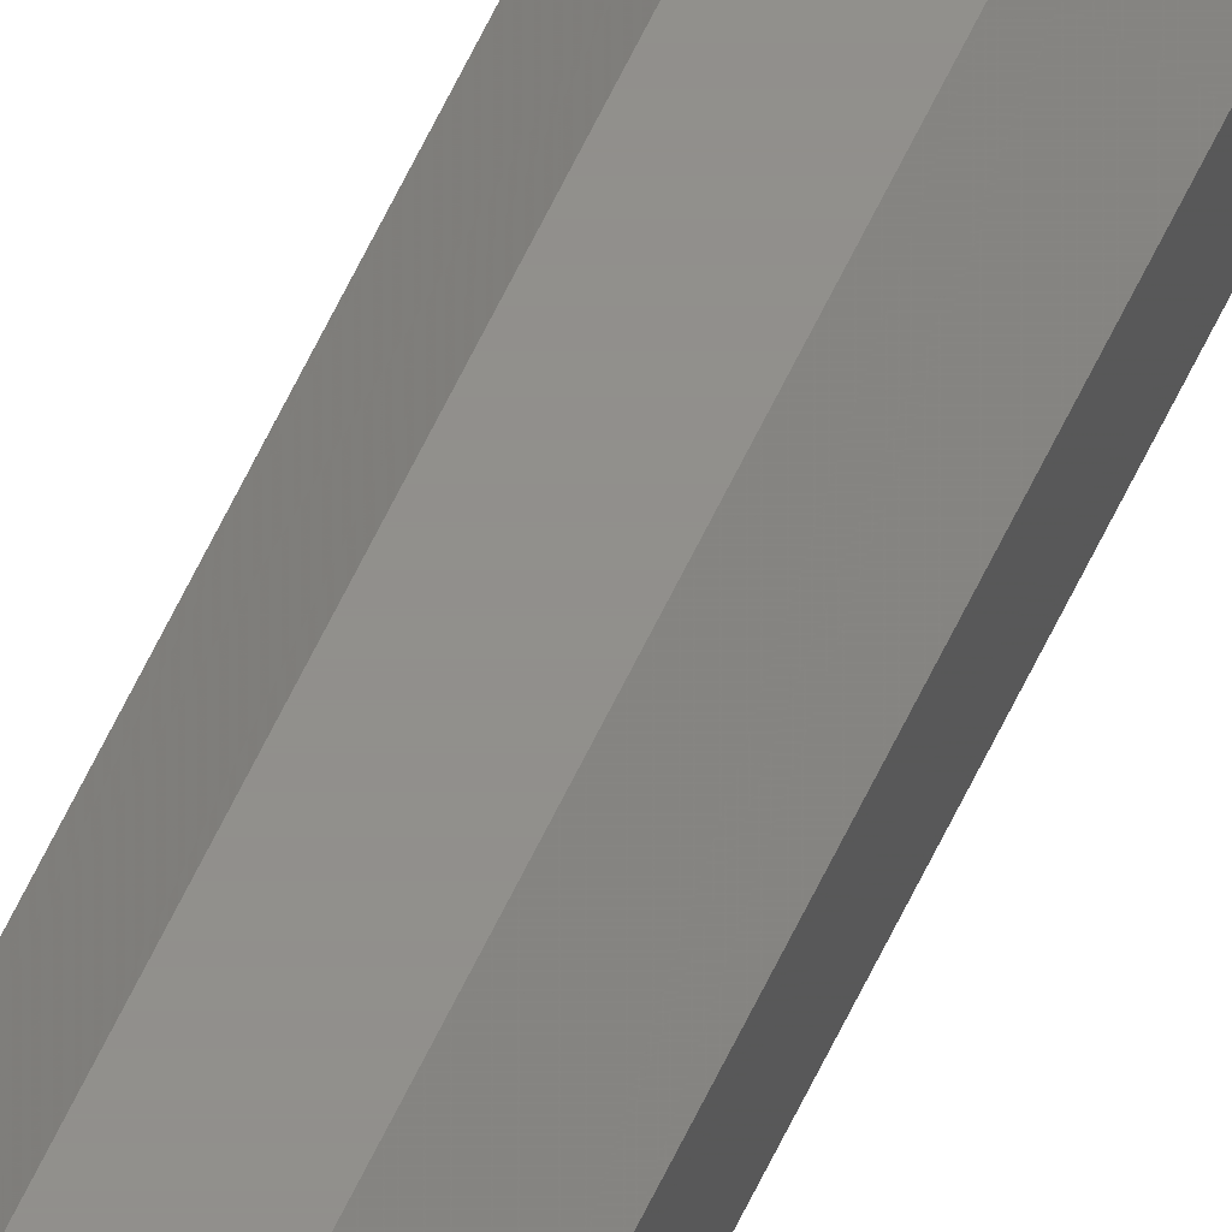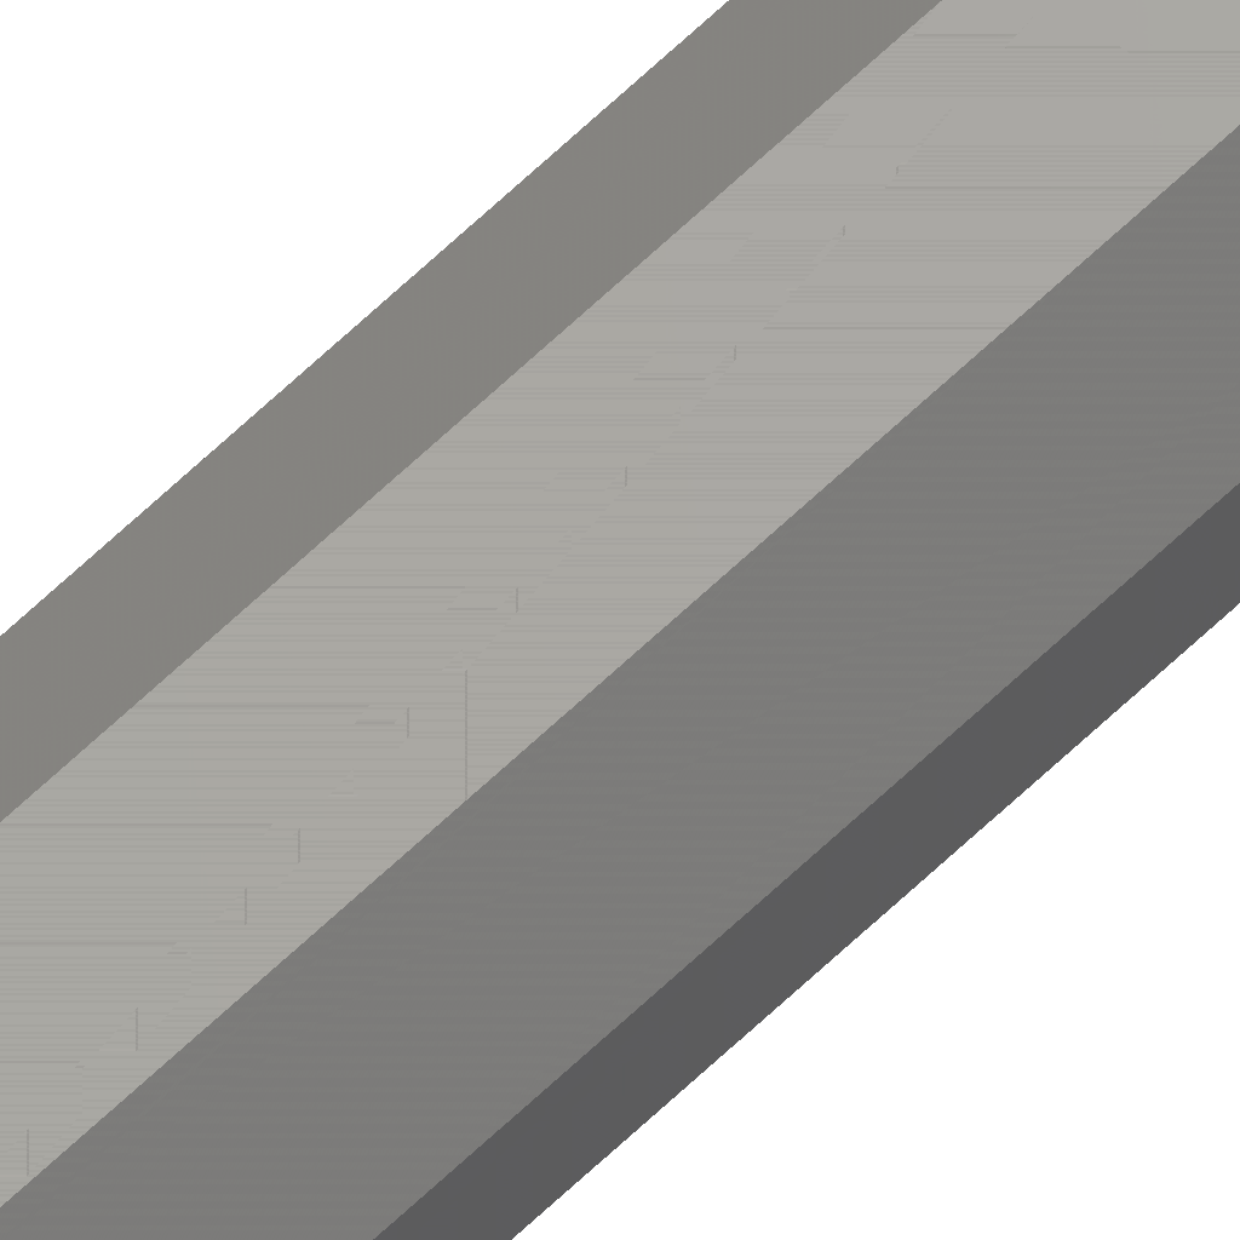
<metadata>
{"format":"stl","ext":"stl","renderer":"f3d","projection":"perspective","resolution":1024,"background":"white","views":[{"elev":51.8,"azim":-157.3,"up":"+Z"},{"elev":66.5,"azim":46.4,"up":"+Z"}]}
</metadata>
<code>
# stl→obj: 386 verts, 416 faces
v -0.05979 -30.79 0.05986
v -0.06 -31 0.06
v -0.05979 -30.79 0.09014
v -0.06 -31 0.09
v -0.0594 -30.38 0.05959
v -0.0594 -30.38 0.09041
v -0.05864 -29.61 0.05907
v -0.05864 -29.61 0.09093
v -0.05724 -28.17 0.05812
v -0.05724 -28.17 0.09188
v -0.05561 -26.5 0.093
v -0.05561 -26.5 0.057
v -0.05397 -24.82 0.09412
v -0.05397 -24.82 0.05588
v -0.05234 -23.15 0.09523
v -0.05234 -23.15 0.05477
v -0.0507 -21.47 0.09635
v -0.0507 -21.47 0.05365
v -0.04907 -19.8 0.09747
v -0.04907 -19.8 0.05253
v -0.04744 -18.13 0.09858
v -0.04744 -18.13 0.05142
v -0.04631 -16.98 0.09935
v -0.04631 -16.98 0.05065
v -0.04569 -16.34 0.09977
v -0.04569 -16.34 0.05023
v -0.04536 -16 0.1
v -0.04536 -16 0.05
v -0.01 -16 0.01465
v -0.01115 -16.34 0.01569
v -0.0463 -16.97 0.05065
v -0.01323 -16.97 0.01758
v -0.01701 -18.1 0.02101
v -0.04741 -18.1 0.0514
v -0.04898 -19.71 0.05247
v -0.02237 -19.71 0.02587
v -0.05055 -21.32 0.05355
v -0.02775 -21.32 0.03074
v -0.03312 -22.94 0.03562
v -0.05213 -22.94 0.05462
v -0.0385 -24.55 0.04049
v -0.0537 -24.55 0.0557
v -0.04387 -26.16 0.04537
v -0.05528 -26.16 0.05677
v -0.05685 -27.77 0.05785
v -0.04925 -27.77 0.05025
v -0.05462 -29.39 0.05512
v -0.05843 -29.39 0.05892
v -0.01112 -16.34 0.01566
v 0.04 -16 0.01465
v 0.04112 -16.34 0.01566
v -0.01304 -16.91 0.0174
v 0.04304 -16.91 0.0174
v -0.01634 -17.9 0.02039
v 0.04634 -17.9 0.02039
v -0.02141 -19.42 0.02499
v 0.05141 -19.42 0.02499
v -0.02668 -21 0.02977
v 0.05668 -21 0.02977
v -0.03194 -22.58 0.03455
v 0.06194 -22.58 0.03455
v -0.03721 -24.16 0.03933
v 0.06721 -24.16 0.03933
v -0.04248 -25.74 0.04411
v 0.07248 -25.74 0.04411
v -0.04775 -27.32 0.04888
v 0.07775 -27.32 0.04888
v -0.05298 -28.89 0.05363
v 0.08298 -28.89 0.05363
v -0.0571 -30.13 0.05737
v 0.0871 -30.13 0.05737
v 0.09 -31 0.06
v -0.05843 -29.39 0.09108
v -0.05462 -29.39 0.09488
v -0.05685 -27.77 0.09215
v -0.04925 -27.77 0.09975
v -0.05528 -26.16 0.09323
v -0.04387 -26.16 0.1046
v -0.0537 -24.55 0.0943
v -0.0385 -24.55 0.1095
v -0.05213 -22.94 0.09538
v -0.03312 -22.94 0.1144
v -0.05055 -21.32 0.09645
v -0.02775 -21.32 0.1193
v -0.04898 -19.71 0.09753
v -0.02237 -19.71 0.1241
v -0.04741 -18.1 0.0986
v -0.01701 -18.1 0.129
v -0.0463 -16.97 0.09935
v -0.01323 -16.97 0.1324
v -0.01115 -16.34 0.1343
v -0.01 -16 0.1354
v -0.01112 -16.34 0.1343
v 0.04 -16 0.1354
v 0.04112 -16.34 0.1343
v -0.01304 -16.91 0.1326
v 0.04304 -16.91 0.1326
v -0.01634 -17.9 0.1296
v 0.04634 -17.9 0.1296
v -0.02141 -19.42 0.125
v 0.05141 -19.42 0.125
v -0.02668 -21 0.1202
v 0.05668 -21 0.1202
v -0.03194 -22.58 0.1154
v 0.06194 -22.58 0.1154
v -0.03721 -24.16 0.1107
v 0.06721 -24.16 0.1107
v -0.04248 -25.74 0.1059
v 0.07248 -25.74 0.1059
v -0.04775 -27.32 0.1011
v 0.07775 -27.32 0.1011
v -0.05298 -28.89 0.09637
v 0.08298 -28.89 0.09637
v -0.0571 -30.13 0.09263
v 0.0871 -30.13 0.09263
v 0.09 -31 0.09
v -0.04535 -15 0.05
v -0.04535 -15.29 0.05
v -0.04535 -15 0.1
v -0.04535 -15.29 0.1
v -0.04535 -15.71 0.05
v -0.04535 -15.71 0.1
v -0.04535 -16 0.1
v -0.04535 -16 0.05
v -0.01 -15 0.01464
v -0.01 -15.29 0.01464
v -0.01 -15.71 0.01464
v -0.01 -16 0.01464
v -0.01 -15 0.1354
v -0.01 -15.29 0.1354
v -0.01 -15.71 0.1354
v 0.04 -15 0.01464
v 0.04 -15.29 0.01464
v 0.04 -15.71 0.01464
v 0.04 -16 0.01464
v 0.04 -15 0.1354
v 0.04 -15.29 0.1354
v 0.04 -15.71 0.1354
v 0.07536 -15 0.05
v 0.07536 -15.29 0.05
v 0.07536 -15.71 0.05
v 0.07536 -16 0.05
v 0.07536 -15 0.1
v 0.07536 -15.29 0.1
v 0.07536 -15.71 0.1
v 0.07536 -16 0.1
v -0.04536 -15 0.05
v -0.04536 -15 0.1
v -0.04434 -14.66 0.04888
v -0.04434 -14.66 0.1011
v -0.0426 -14.09 0.04696
v -0.0426 -14.09 0.103
v -0.03961 -13.1 0.04366
v -0.03961 -13.1 0.1063
v -0.03501 -11.58 0.03859
v -0.03501 -11.58 0.1114
v -0.03023 -9.997 0.03332
v -0.03023 -9.997 0.1167
v -0.02545 -8.417 0.02806
v -0.02545 -8.417 0.1219
v -0.02067 -6.837 0.02279
v -0.02067 -6.837 0.1272
v -0.01589 -5.256 0.01752
v -0.01589 -5.256 0.1325
v -0.01112 -3.676 0.01225
v -0.01112 -3.676 0.1377
v -0.006372 -2.107 0.007025
v -0.006372 -2.107 0.143
v -0.002633 -0.8709 0.002903
v -0.002633 -0.8709 0.1471
v 0 0 0
v 0 0 0.15
v -0.04431 -14.66 0.04885
v -0.00977 -14.66 0.01431
v -0.009354 -14.03 0.0137
v -0.04242 -14.03 0.04677
v -0.03899 -12.9 0.04299
v -0.008598 -12.9 0.01259
v -0.007526 -11.29 0.01102
v -0.03413 -11.29 0.03763
v -0.02926 -9.676 0.03225
v -0.006451 -9.676 0.009447
v -0.005376 -8.064 0.007873
v -0.02438 -8.064 0.02688
v -0.01951 -6.451 0.0215
v -0.004301 -6.451 0.006298
v -0.003225 -4.838 0.004724
v -0.01463 -4.838 0.01613
v -0.009753 -3.225 0.01075
v -0.00215 -3.225 0.003149
v -0.001075 -1.613 0.001575
v -0.004876 -1.613 0.005376
v -0.04431 -14.66 0.1011
v -0.00977 -14.66 0.1357
v -0.009354 -14.03 0.1363
v -0.04242 -14.03 0.1032
v -0.03899 -12.9 0.107
v -0.008598 -12.9 0.1374
v -0.007526 -11.29 0.139
v -0.03413 -11.29 0.1124
v -0.02926 -9.676 0.1177
v -0.006451 -9.676 0.1406
v -0.005376 -8.064 0.1421
v -0.02438 -8.064 0.1231
v -0.01951 -6.451 0.1285
v -0.004301 -6.451 0.1437
v -0.003225 -4.838 0.1453
v -0.01463 -4.838 0.1339
v -0.009753 -3.225 0.1392
v -0.00215 -3.225 0.1469
v -0.001075 -1.613 0.1484
v -0.004876 -1.613 0.1446
v 0.03977 -14.66 0.01431
v -0.009771 -14.66 0.01431
v -0.00935 -14.02 0.01369
v 0.03935 -14.02 0.01369
v 0.03858 -12.87 0.01256
v -0.008577 -12.87 0.01256
v -0.007467 -11.2 0.01093
v 0.03747 -11.2 0.01093
v 0.03635 -9.525 0.0093
v -0.00635 -9.525 0.0093
v -0.005234 -7.851 0.007665
v 0.03523 -7.851 0.007665
v 0.03412 -6.176 0.00603
v -0.004117 -6.176 0.00603
v -0.003001 -4.501 0.004395
v 0.033 -4.501 0.004395
v 0.03188 -2.827 0.00276
v -0.001885 -2.827 0.00276
v -0.0009267 -1.39 0.001357
v 0.03093 -1.39 0.001357
v -0.0004102 -0.6152 0.0006007
v 0.03041 -0.6152 0.0006007
v -0.0001406 -0.211 0.000206
v 0.03014 -0.211 0.000206
v 0.03 0 0
v -0.009771 -14.66 0.1357
v 0.03977 -14.66 0.1357
v 0.03935 -14.02 0.1363
v -0.00935 -14.02 0.1363
v -0.008577 -12.87 0.1374
v 0.03858 -12.87 0.1374
v 0.03747 -11.2 0.1391
v -0.007467 -11.2 0.1391
v -0.00635 -9.525 0.1407
v 0.03635 -9.525 0.1407
v 0.03523 -7.851 0.1423
v -0.005234 -7.851 0.1423
v -0.004117 -6.176 0.144
v 0.03412 -6.176 0.144
v 0.033 -4.501 0.1456
v -0.003001 -4.501 0.1456
v -0.001885 -2.827 0.1472
v 0.03188 -2.827 0.1472
v 0.03093 -1.39 0.1486
v -0.0009267 -1.39 0.1486
v 0.03041 -0.6152 0.1494
v -0.0004102 -0.6152 0.1494
v 0.03014 -0.211 0.1498
v -0.0001406 -0.211 0.1498
v 0.03 0 0.15
v 0.03263 -0.8709 0.1471
v 0.03263 -0.8709 0.002903
v 0.03637 -2.107 0.007025
v 0.03637 -2.107 0.143
v 0.04112 -3.676 0.01225
v 0.04112 -3.676 0.1377
v 0.04589 -5.256 0.1325
v 0.04589 -5.256 0.01752
v 0.05067 -6.837 0.02279
v 0.05067 -6.837 0.1272
v 0.05545 -8.417 0.1219
v 0.05545 -8.417 0.02806
v 0.06023 -9.997 0.03332
v 0.06023 -9.997 0.1167
v 0.06501 -11.58 0.1114
v 0.06501 -11.58 0.03859
v 0.06961 -13.1 0.04366
v 0.06961 -13.1 0.1063
v 0.0726 -14.09 0.103
v 0.0726 -14.09 0.04696
v 0.07434 -14.66 0.04888
v 0.07434 -14.66 0.1011
v 0.07535 -15 0.1
v 0.07535 -15 0.05
v 0.03488 -1.613 0.005376
v 0.03108 -1.613 0.001575
v 0.03215 -3.225 0.003149
v 0.03975 -3.225 0.01075
v 0.03323 -4.838 0.004724
v 0.04463 -4.838 0.01613
v 0.0343 -6.451 0.006298
v 0.04951 -6.451 0.0215
v 0.03538 -8.064 0.007873
v 0.05438 -8.064 0.02688
v 0.05926 -9.676 0.03225
v 0.03645 -9.676 0.009447
v 0.06413 -11.29 0.03763
v 0.03753 -11.29 0.01102
v 0.06899 -12.9 0.04299
v 0.0386 -12.9 0.01259
v 0.07242 -14.03 0.04677
v 0.03935 -14.03 0.0137
v 0.07431 -14.66 0.04885
v 0.03108 -1.613 0.1484
v 0.03488 -1.613 0.1446
v 0.03215 -3.225 0.1469
v 0.03975 -3.225 0.1392
v 0.03323 -4.838 0.1453
v 0.04463 -4.838 0.1339
v 0.0343 -6.451 0.1437
v 0.04951 -6.451 0.1285
v 0.03538 -8.064 0.1421
v 0.05438 -8.064 0.1231
v 0.03645 -9.676 0.1406
v 0.05926 -9.676 0.1177
v 0.03753 -11.29 0.139
v 0.06413 -11.29 0.1124
v 0.0386 -12.9 0.1374
v 0.06899 -12.9 0.107
v 0.03935 -14.03 0.1363
v 0.07242 -14.03 0.1032
v 0.07431 -14.66 0.1011
v 0.08843 -29.39 0.05892
v 0.08462 -29.39 0.05512
v 0.08685 -27.77 0.05785
v 0.07925 -27.77 0.05025
v 0.08528 -26.16 0.05677
v 0.07387 -26.16 0.04537
v 0.0837 -24.55 0.0557
v 0.0685 -24.55 0.04049
v 0.08213 -22.94 0.05462
v 0.06312 -22.94 0.03562
v 0.08055 -21.32 0.05355
v 0.05775 -21.32 0.03074
v 0.07898 -19.71 0.05247
v 0.05237 -19.71 0.02587
v 0.07741 -18.1 0.0514
v 0.04701 -18.1 0.02101
v 0.0763 -16.97 0.05065
v 0.04323 -16.97 0.01758
v 0.07569 -16.34 0.05023
v 0.04115 -16.34 0.01569
v 0.04115 -16.34 0.1343
v 0.07569 -16.34 0.09977
v 0.0763 -16.97 0.09935
v 0.04323 -16.97 0.1324
v 0.04701 -18.1 0.129
v 0.07741 -18.1 0.0986
v 0.07898 -19.71 0.09753
v 0.05237 -19.71 0.1241
v 0.05775 -21.32 0.1193
v 0.08055 -21.32 0.09645
v 0.08213 -22.94 0.09538
v 0.06312 -22.94 0.1144
v 0.0685 -24.55 0.1095
v 0.0837 -24.55 0.0943
v 0.08528 -26.16 0.09323
v 0.07387 -26.16 0.1046
v 0.07925 -27.77 0.09975
v 0.08685 -27.77 0.09215
v 0.08843 -29.39 0.09108
v 0.08462 -29.39 0.09488
v 0.08979 -30.79 0.05986
v 0.08979 -30.79 0.09014
v 0.0894 -30.38 0.05959
v 0.0894 -30.38 0.09041
v 0.08864 -29.61 0.05907
v 0.08864 -29.61 0.09093
v 0.08724 -28.17 0.05812
v 0.08724 -28.17 0.09188
v 0.08561 -26.5 0.057
v 0.08561 -26.5 0.093
v 0.08397 -24.82 0.05588
v 0.08397 -24.82 0.09412
v 0.08234 -23.15 0.05477
v 0.08234 -23.15 0.09523
v 0.0807 -21.47 0.05365
v 0.0807 -21.47 0.09635
v 0.07907 -19.8 0.05253
v 0.07907 -19.8 0.09747
v 0.07744 -18.13 0.05142
v 0.07744 -18.13 0.09858
v 0.07631 -16.98 0.05065
v 0.07631 -16.98 0.09935
f 1 2 3
f 4 3 2
f 5 1 6
f 3 6 1
f 5 6 7
f 8 7 6
f 7 8 9
f 10 9 8
f 10 11 9
f 12 9 11
f 13 14 11
f 12 11 14
f 13 15 14
f 16 14 15
f 15 17 16
f 18 16 17
f 19 20 17
f 18 17 20
f 19 21 20
f 22 20 21
f 21 23 22
f 24 22 23
f 25 26 23
f 24 23 26
f 25 27 26
f 28 26 27
f 28 29 26
f 30 26 29
f 26 30 31
f 32 31 30
f 32 33 31
f 34 31 33
f 34 33 35
f 36 35 33
f 35 36 37
f 38 37 36
f 38 39 37
f 40 37 39
f 39 41 40
f 42 40 41
f 41 43 42
f 44 42 43
f 44 43 45
f 46 45 43
f 46 47 45
f 48 45 47
f 47 2 48
f 29 49 50
f 51 50 49
f 52 53 49
f 51 49 53
f 52 54 53
f 55 53 54
f 56 57 54
f 55 54 57
f 56 58 57
f 59 57 58
f 60 61 58
f 59 58 61
f 60 62 61
f 63 61 62
f 64 65 62
f 63 62 65
f 64 66 65
f 67 65 66
f 68 69 66
f 67 66 69
f 68 70 69
f 71 69 70
f 70 2 71
f 72 71 2
f 73 4 74
f 75 73 76
f 74 76 73
f 75 76 77
f 78 77 76
f 79 77 80
f 78 80 77
f 79 80 81
f 82 81 80
f 83 81 84
f 82 84 81
f 83 84 85
f 86 85 84
f 87 85 88
f 86 88 85
f 87 88 89
f 90 89 88
f 25 89 91
f 90 91 89
f 25 91 27
f 92 27 91
f 92 93 94
f 95 94 93
f 96 97 93
f 95 93 97
f 96 98 97
f 99 97 98
f 100 101 98
f 99 98 101
f 100 102 101
f 103 101 102
f 104 105 102
f 103 102 105
f 104 106 105
f 107 105 106
f 108 109 106
f 107 106 109
f 108 110 109
f 111 109 110
f 112 113 110
f 111 110 113
f 112 114 113
f 115 113 114
f 114 4 115
f 116 115 4
f 117 118 119
f 120 119 118
f 118 121 120
f 122 120 121
f 123 122 124
f 121 124 122
f 125 126 117
f 118 117 126
f 126 127 118
f 121 118 127
f 124 121 128
f 127 128 121
f 129 119 130
f 130 120 131
f 120 130 119
f 122 131 120
f 92 131 123
f 122 123 131
f 132 133 125
f 126 125 133
f 133 134 126
f 127 126 134
f 134 135 127
f 128 127 135
f 136 129 137
f 137 130 138
f 130 137 129
f 131 138 130
f 94 138 92
f 131 92 138
f 139 140 132
f 133 132 140
f 140 141 133
f 134 133 141
f 141 142 134
f 135 134 142
f 143 136 144
f 137 144 136
f 137 138 144
f 145 144 138
f 138 94 145
f 146 145 94
f 143 144 139
f 140 139 144
f 144 145 140
f 141 140 145
f 145 146 141
f 142 141 146
f 147 148 149
f 150 149 148
f 151 149 152
f 150 152 149
f 151 152 153
f 154 153 152
f 155 153 156
f 154 156 153
f 155 156 157
f 158 157 156
f 159 157 160
f 158 160 157
f 159 160 161
f 162 161 160
f 163 161 164
f 162 164 161
f 163 164 165
f 166 165 164
f 167 165 168
f 166 168 165
f 169 167 170
f 168 170 167
f 169 170 171
f 172 171 170
f 147 173 125
f 174 125 173
f 174 173 175
f 176 175 173
f 176 177 175
f 178 175 177
f 178 177 179
f 180 179 177
f 180 181 179
f 182 179 181
f 182 181 183
f 184 183 181
f 184 185 183
f 186 183 185
f 186 185 187
f 188 187 185
f 188 189 187
f 190 187 189
f 190 189 191
f 192 191 189
f 191 192 171
f 148 193 129
f 194 129 193
f 194 193 195
f 196 195 193
f 196 197 195
f 198 195 197
f 198 197 199
f 200 199 197
f 200 201 199
f 202 199 201
f 202 201 203
f 204 203 201
f 204 205 203
f 206 203 205
f 206 205 207
f 208 207 205
f 208 209 207
f 210 207 209
f 210 209 211
f 212 211 209
f 211 212 172
f 132 125 213
f 214 213 125
f 214 215 213
f 216 213 215
f 216 215 217
f 218 217 215
f 218 219 217
f 220 217 219
f 220 219 221
f 222 221 219
f 222 223 221
f 224 221 223
f 224 223 225
f 226 225 223
f 226 227 225
f 228 225 227
f 228 227 229
f 230 229 227
f 230 231 229
f 232 229 231
f 231 233 232
f 234 232 233
f 233 235 234
f 236 234 235
f 236 235 237
f 171 237 235
f 129 136 238
f 239 238 136
f 239 240 238
f 241 238 240
f 241 240 242
f 243 242 240
f 243 244 242
f 245 242 244
f 245 244 246
f 247 246 244
f 247 248 246
f 249 246 248
f 249 248 250
f 251 250 248
f 251 252 250
f 253 250 252
f 253 252 254
f 255 254 252
f 255 256 254
f 257 254 256
f 256 258 257
f 259 257 258
f 258 260 259
f 261 259 260
f 261 260 172
f 262 172 260
f 262 237 263
f 264 263 237
f 264 265 263
f 266 263 265
f 265 267 266
f 268 266 267
f 268 267 269
f 270 269 267
f 270 271 269
f 272 269 271
f 272 271 273
f 274 273 271
f 274 275 273
f 276 273 275
f 276 275 277
f 278 277 275
f 278 279 277
f 280 277 279
f 280 279 281
f 282 281 279
f 282 283 281
f 284 281 283
f 284 283 285
f 286 285 283
f 287 288 237
f 288 287 289
f 290 289 287
f 291 289 292
f 290 292 289
f 291 292 293
f 294 293 292
f 293 294 295
f 296 295 294
f 297 298 296
f 295 296 298
f 297 299 298
f 300 298 299
f 299 301 300
f 302 300 301
f 303 304 301
f 302 301 304
f 303 305 304
f 213 304 305
f 305 286 213
f 132 213 286
f 306 307 262
f 308 309 306
f 307 306 309
f 308 310 309
f 311 309 310
f 312 313 310
f 311 310 313
f 312 314 313
f 315 313 314
f 316 317 314
f 315 314 317
f 316 318 317
f 319 317 318
f 320 321 318
f 319 318 321
f 320 322 321
f 323 321 322
f 239 324 322
f 323 322 324
f 239 136 324
f 285 324 136
f 325 72 326
f 327 325 328
f 326 328 325
f 327 328 329
f 330 329 328
f 331 329 332
f 330 332 329
f 331 332 333
f 334 333 332
f 335 333 336
f 334 336 333
f 335 336 337
f 338 337 336
f 339 337 340
f 338 340 337
f 339 340 341
f 342 341 340
f 343 341 344
f 342 344 341
f 343 344 142
f 50 142 344
f 94 146 345
f 346 345 146
f 346 347 345
f 348 345 347
f 348 347 349
f 350 349 347
f 350 351 349
f 352 349 351
f 352 351 353
f 354 353 351
f 354 355 353
f 356 353 355
f 356 355 357
f 358 357 355
f 358 359 357
f 360 357 359
f 360 359 361
f 362 361 359
f 362 363 361
f 364 361 363
f 363 116 364
f 72 365 116
f 366 116 365
f 365 367 366
f 368 366 367
f 369 370 367
f 368 367 370
f 371 372 369
f 370 369 372
f 371 373 372
f 374 372 373
f 375 376 373
f 374 373 376
f 377 378 375
f 376 375 378
f 377 379 378
f 380 378 379
f 381 382 379
f 380 379 382
f 383 384 381
f 382 381 384
f 383 385 384
f 386 384 385
f 343 346 385
f 386 385 346
f 343 142 346
f 146 346 142

</code>
